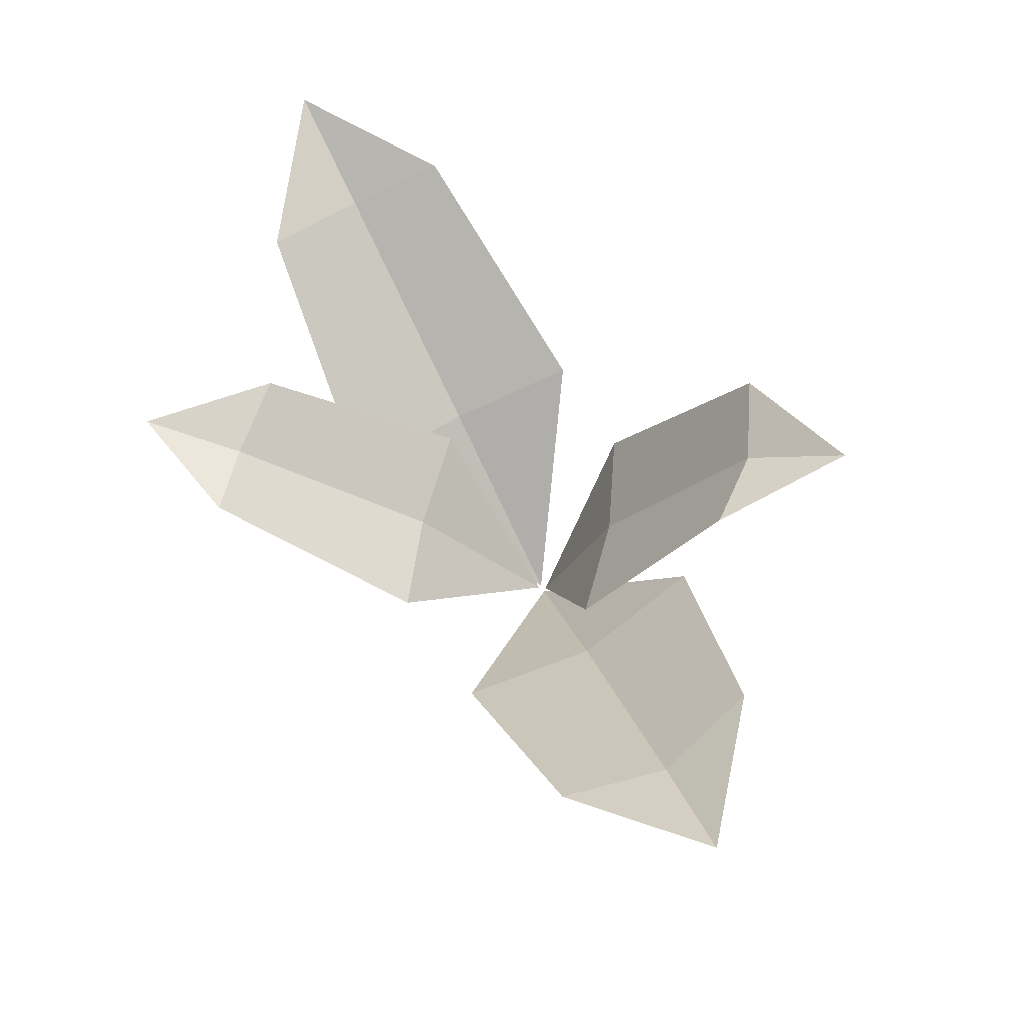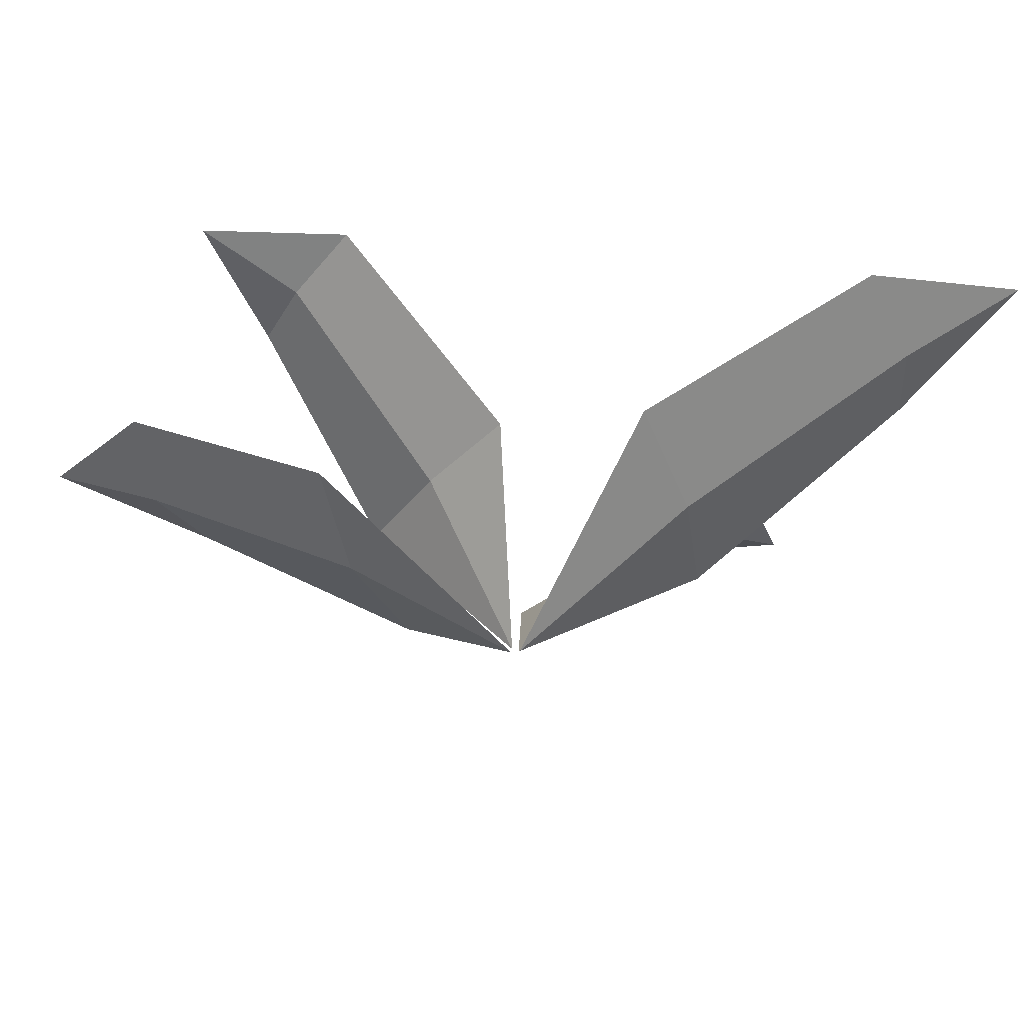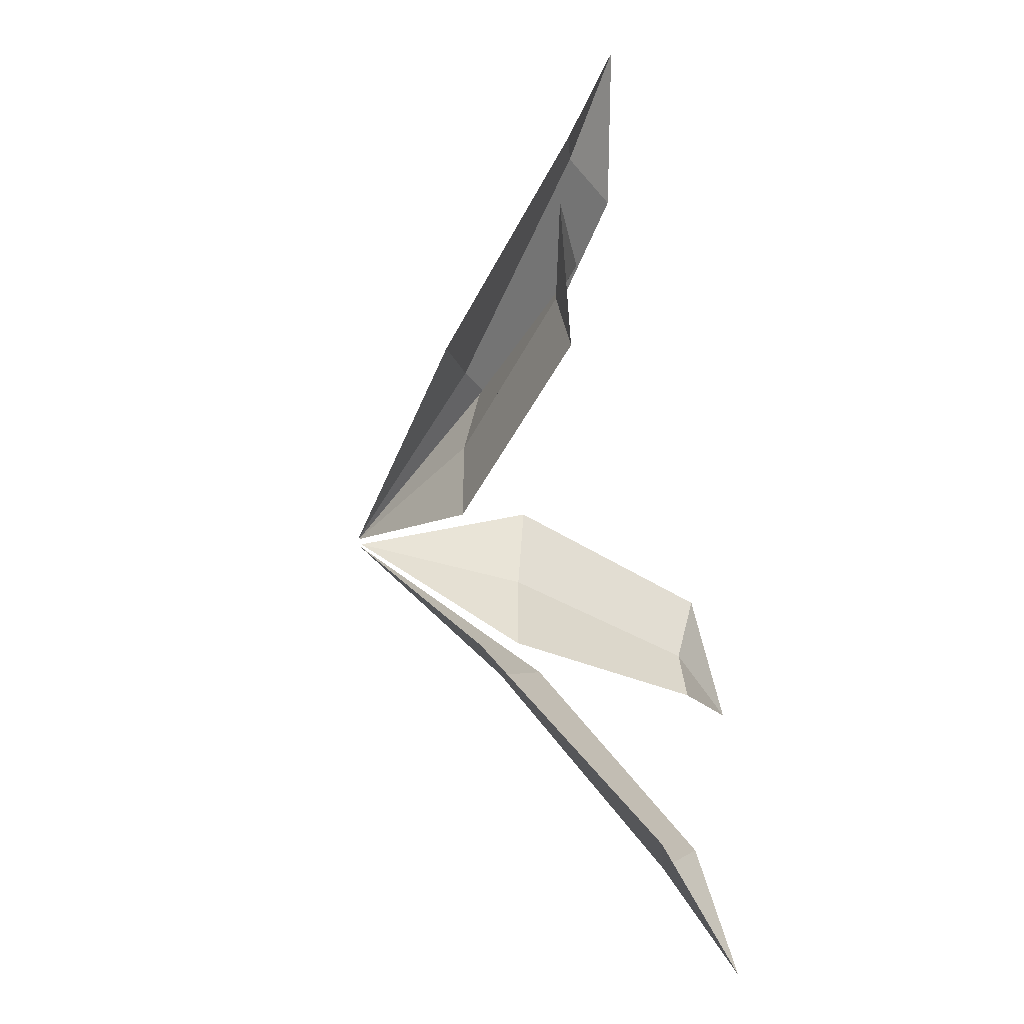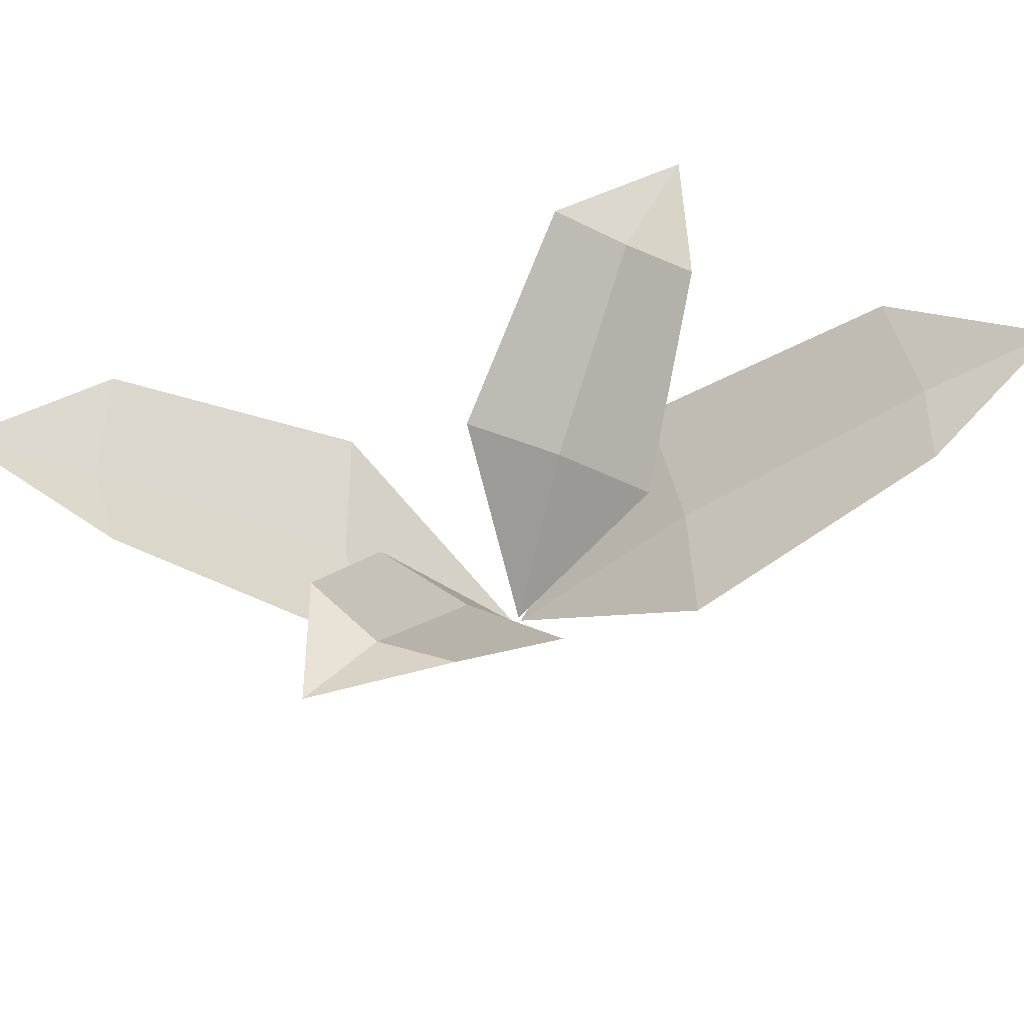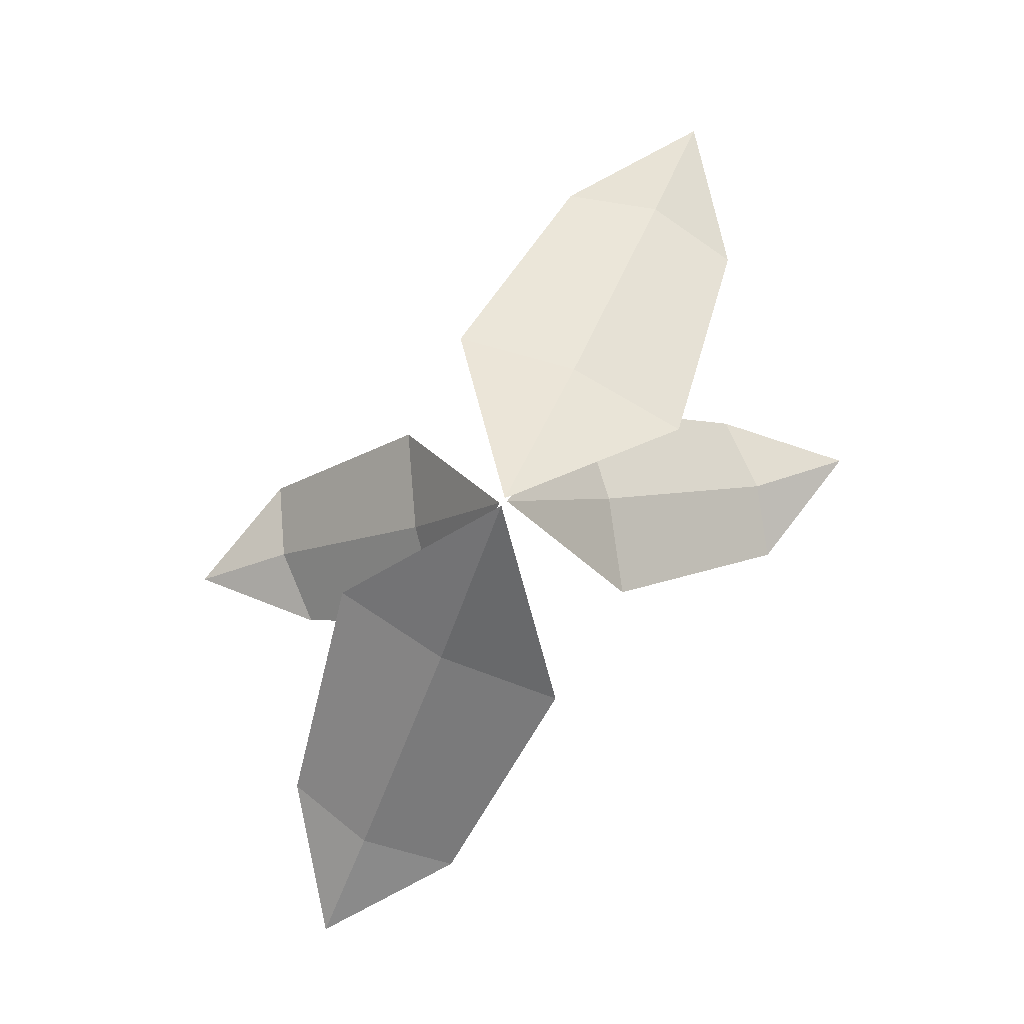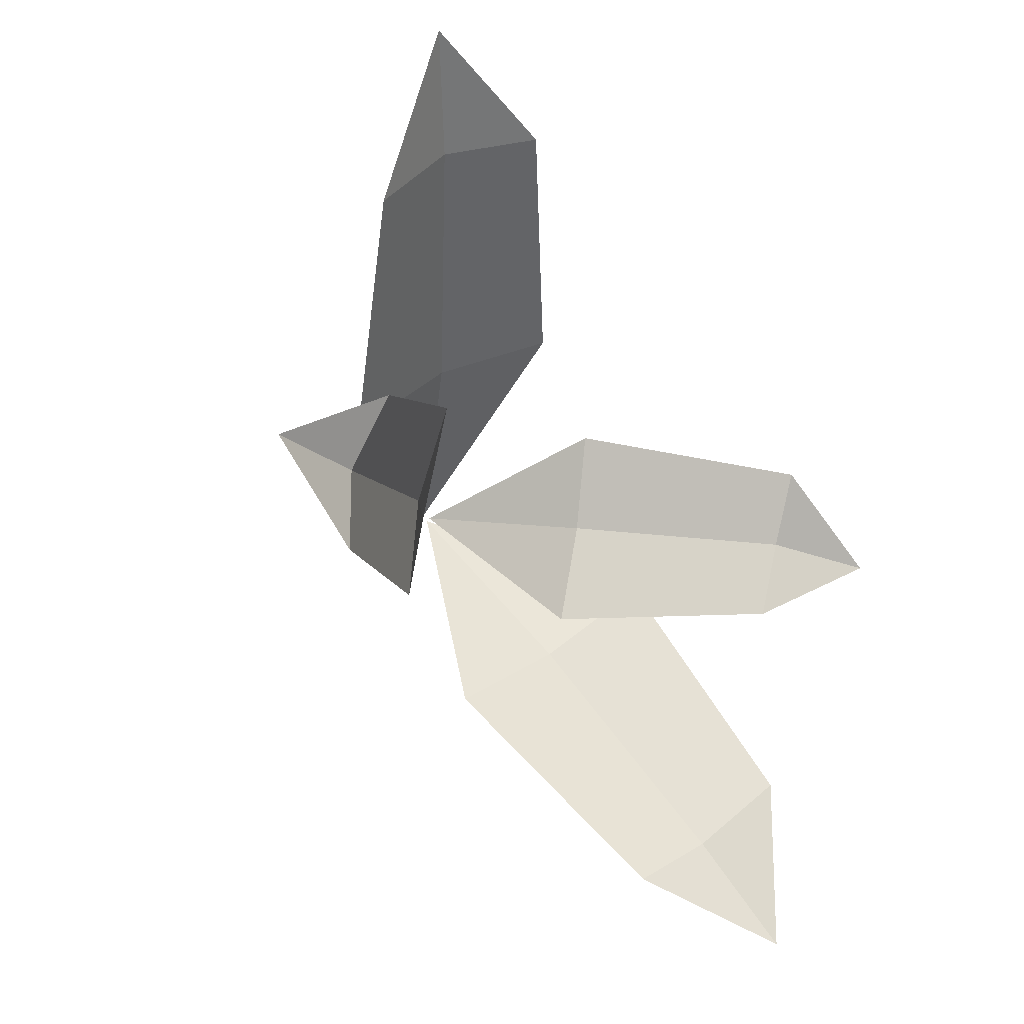
<metadata>
{"format":"obj","ext":"obj","renderer":"f3d","projection":"perspective","resolution":1024,"background":"white","views":[{"elev":-29.0,"azim":-167.8,"up":"+Z"},{"elev":-40.1,"azim":130.7,"up":"+Y"},{"elev":-37.8,"azim":106.0,"up":"+Z"},{"elev":50.8,"azim":107.4,"up":"+Y"},{"elev":-5.2,"azim":3.5,"up":"+Z"},{"elev":-0.3,"azim":145.9,"up":"+Z"}]}
</metadata>
<code>
g Plant_k_OneS_03
v 0.00149 -0.00143 0.000356
v 0.111 0.1223 -0.0126
v 0.09273 0.1207 0.04672
v 0.1442 0.1275 0.03026
v 0.04646 0.05978 -0.03263
v 0.02845 0.06085 0.04618
v 0.04096 0.0582 0.006973
v 0.1063 0.1155 0.01769
v 0.000664 -0.002007 0.001547
v 0.09431 0.1192 0.1214
v 0.02299 0.1192 0.152
v 0.07971 0.1359 0.1858
v 0.07061 0.05915 0.03642
v -0.02227 0.05915 0.07627
v 0.02646 0.05357 0.06167
v 0.06156 0.1113 0.1435
v -0.001507 -0.00143 -0.000275
v -0.1102 0.1223 0.01859
v -0.09513 0.1207 -0.04163
v -0.1457 0.1275 -0.02241
v -0.04462 0.05978 0.0351
v -0.03091 0.06085 -0.04457
v -0.04128 0.0582 -0.004745
v -0.1071 0.1155 -0.01191
v -0.000747 -0.002007 -0.001509
v -0.1007 0.1192 -0.1161
v -0.03118 0.1192 -0.1505
v -0.08965 0.1359 -0.1812
v -0.07248 0.05915 -0.03254
v 0.0181 0.05915 -0.07736
v -0.02976 0.05357 -0.06015
v -0.06924 0.1113 -0.1399
f 8 3 4
f 2 8 4
f 1 6 7
f 7 6 3 8
f 5 7 8 2
f 5 1 7
f 16 11 12
f 10 16 12
f 9 14 15
f 15 14 11 16
f 13 15 16 10
f 13 9 15
f 24 19 20
f 18 24 20
f 17 22 23
f 23 22 19 24
f 21 23 24 18
f 21 17 23
f 32 27 28
f 26 32 28
f 25 30 31
f 31 30 27 32
f 29 31 32 26
f 29 25 31

</code>
